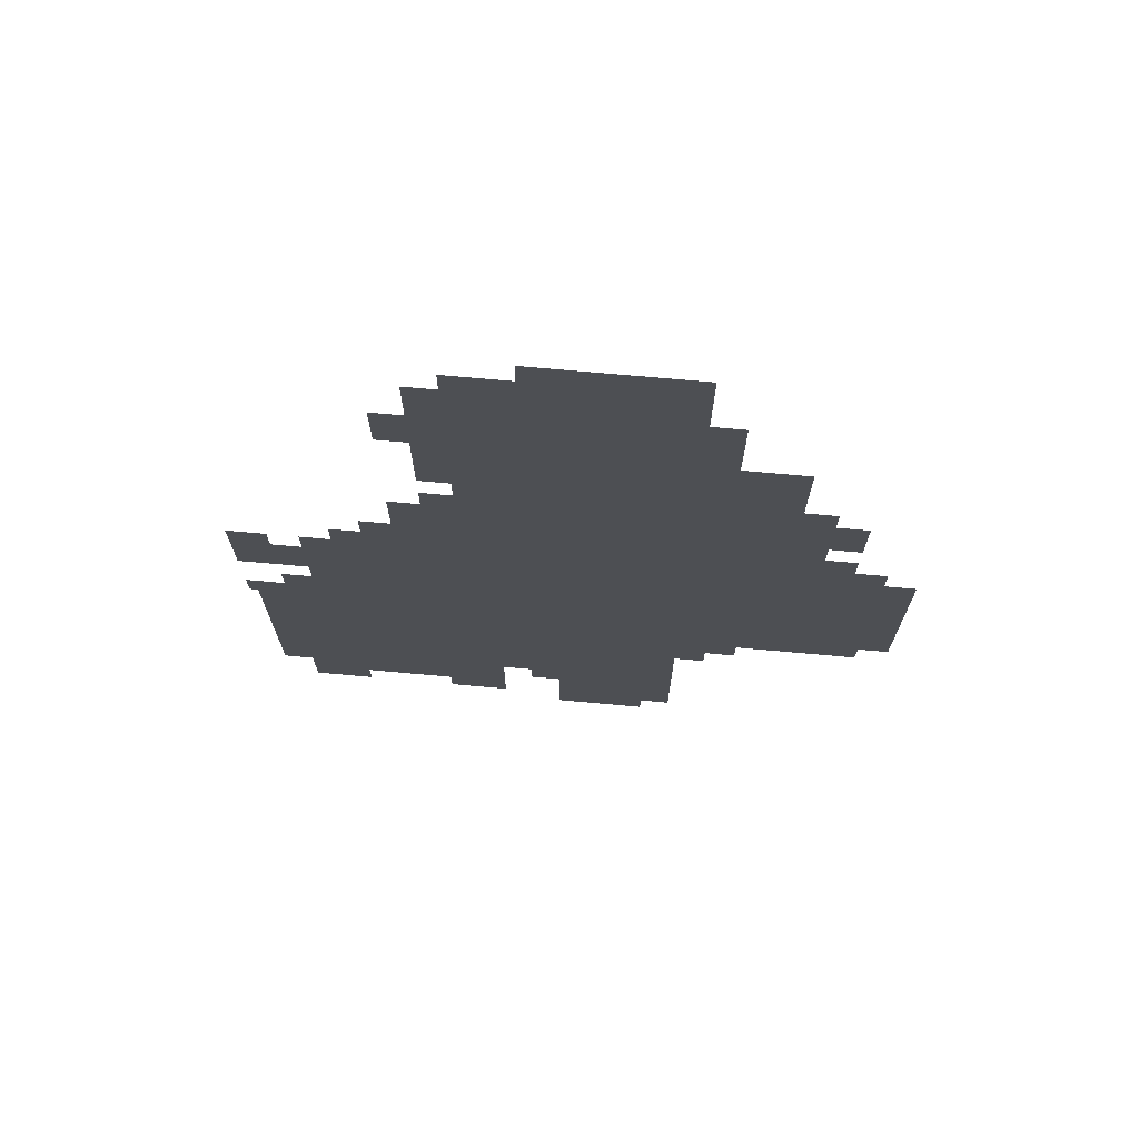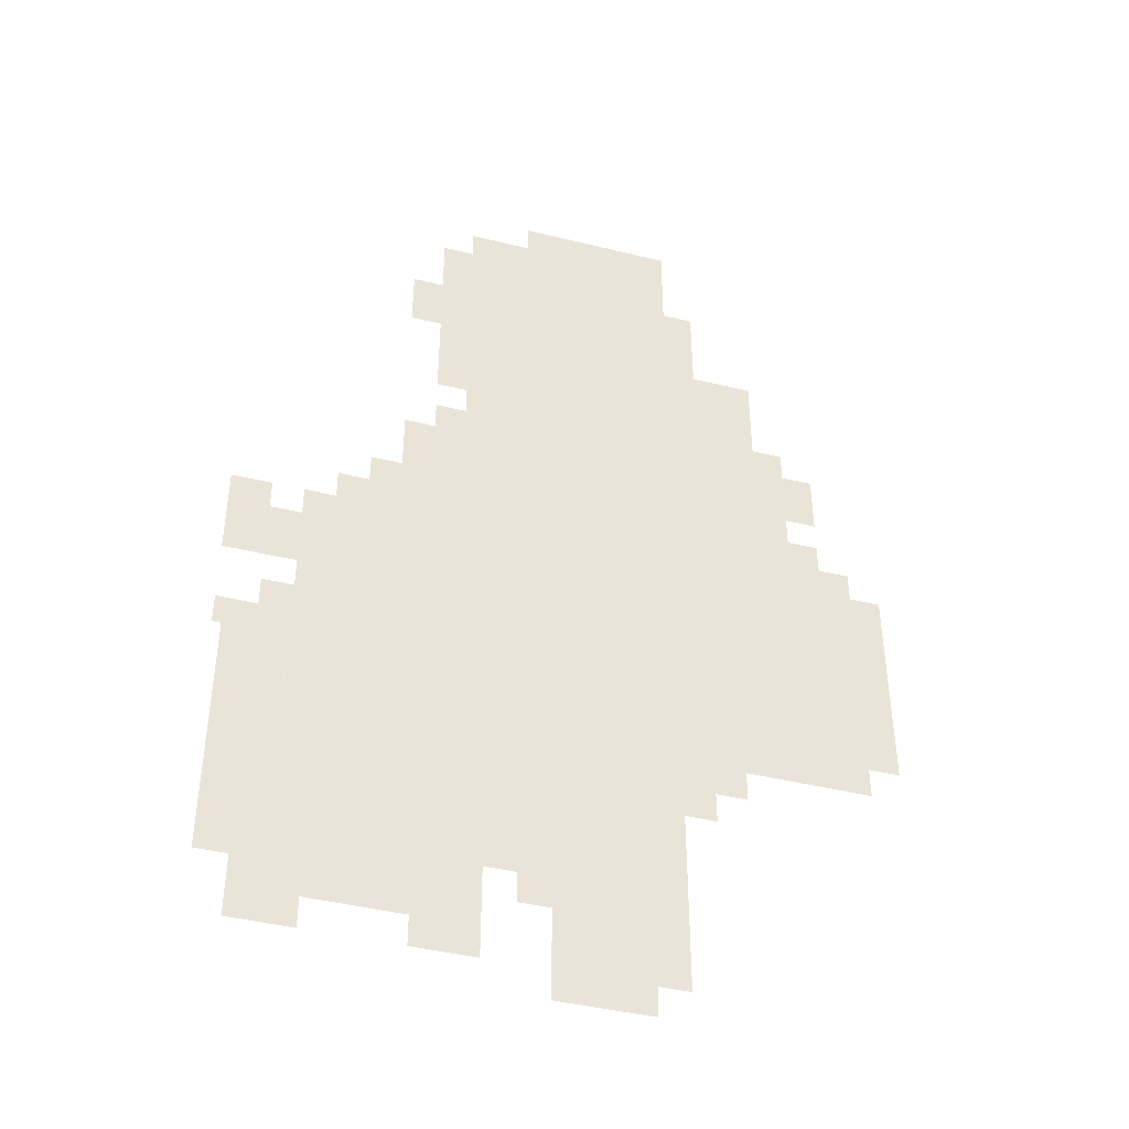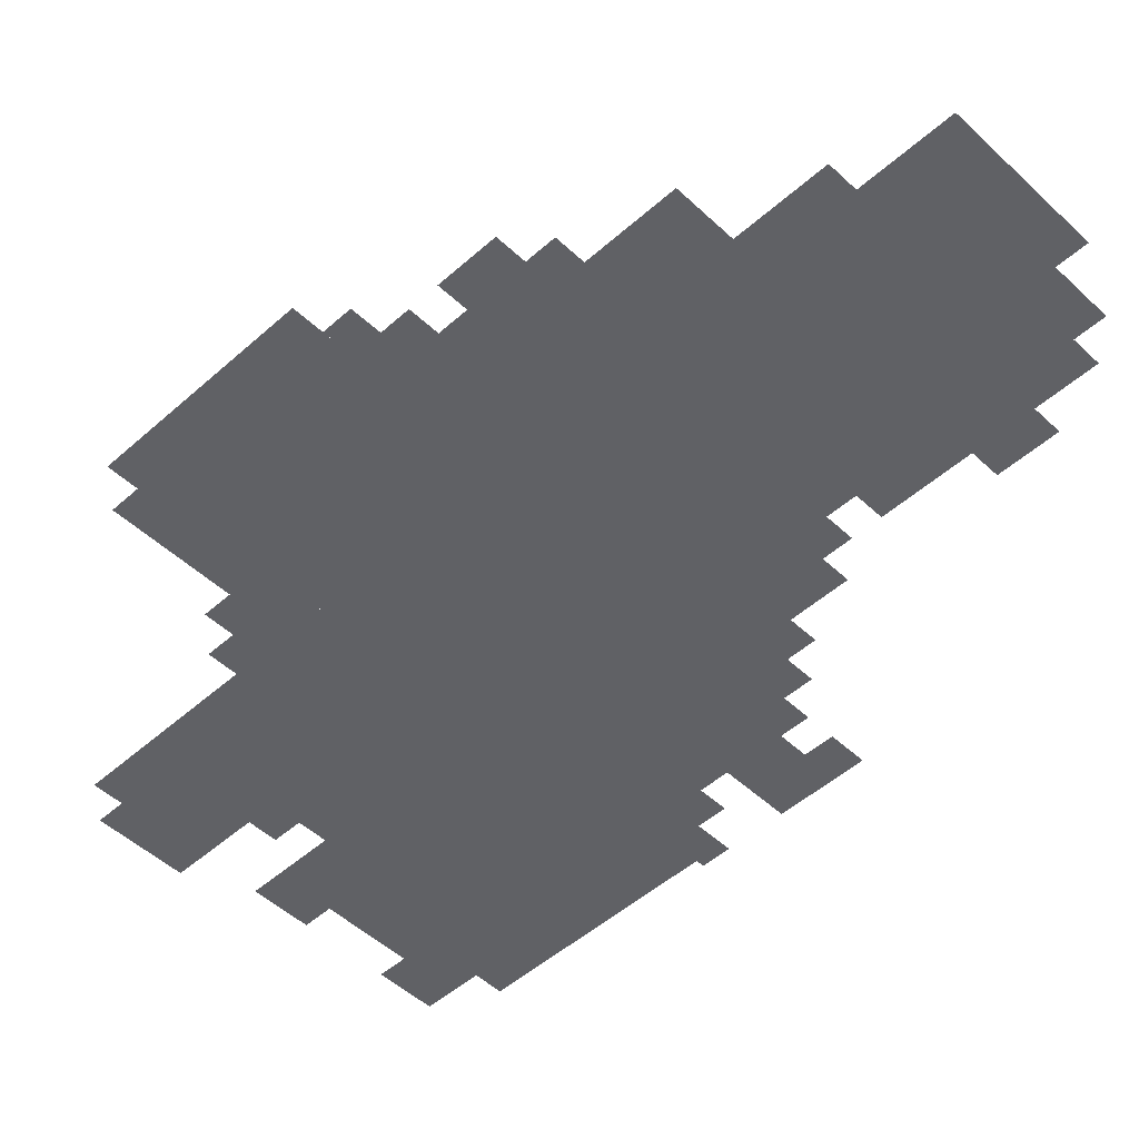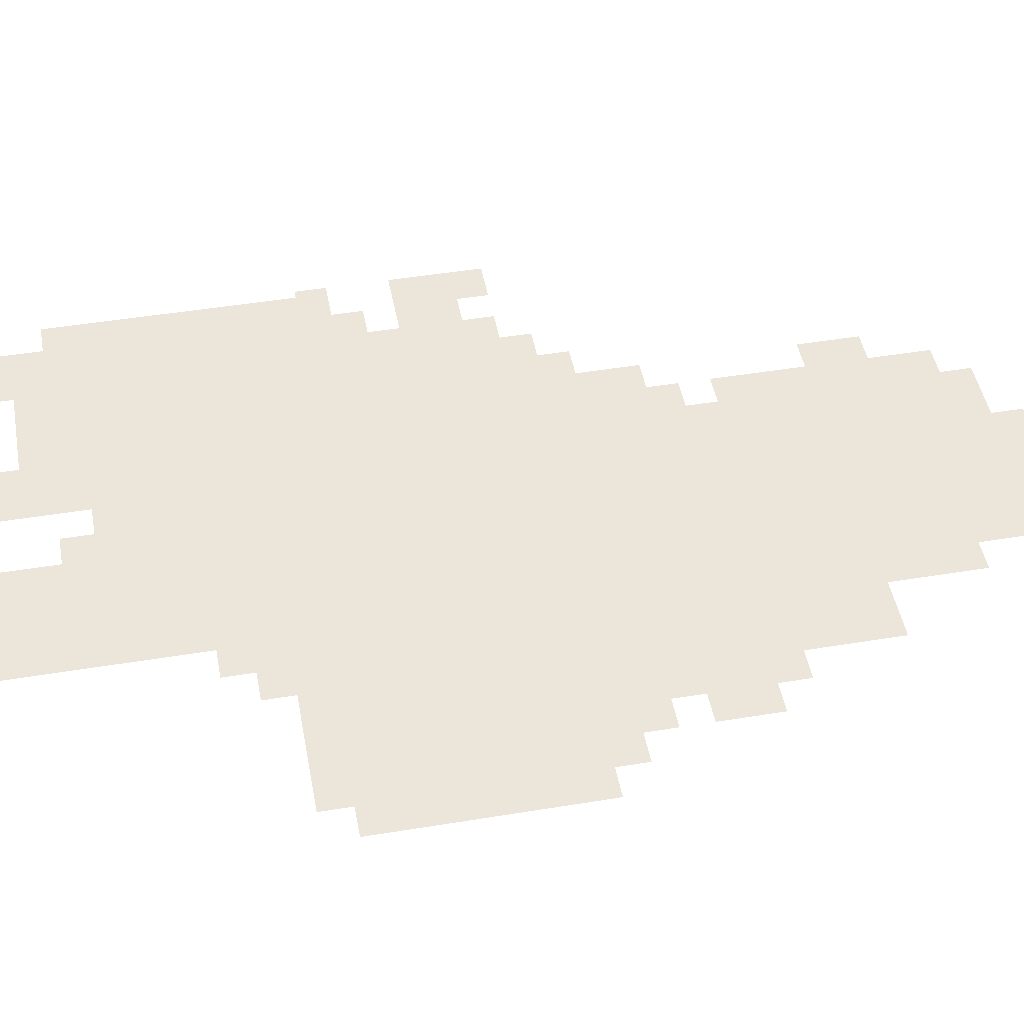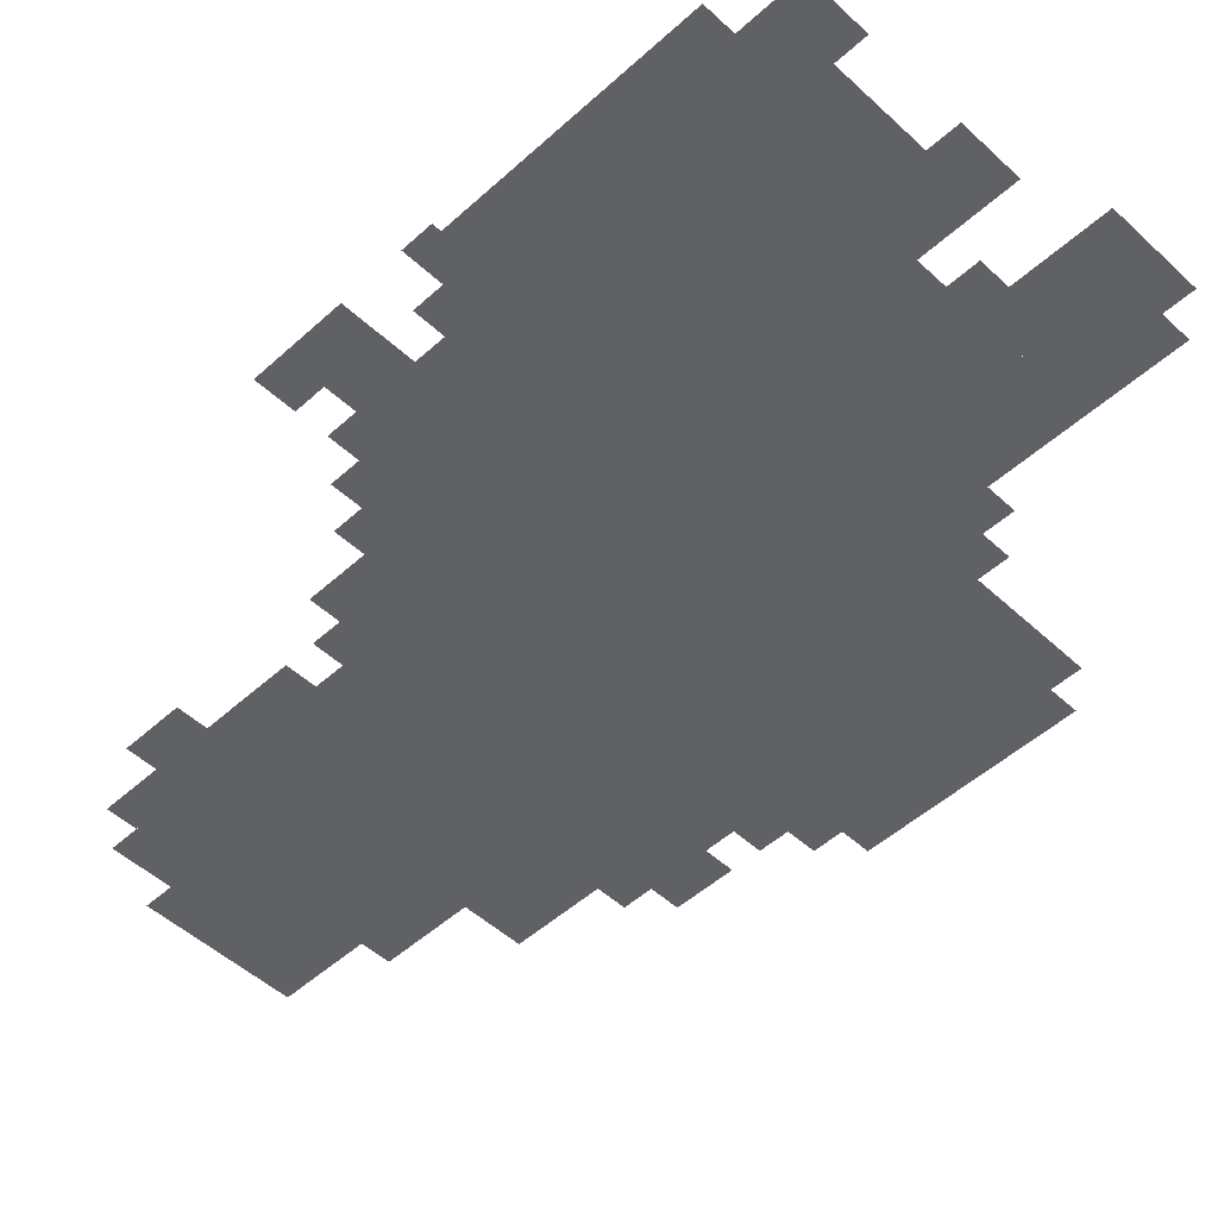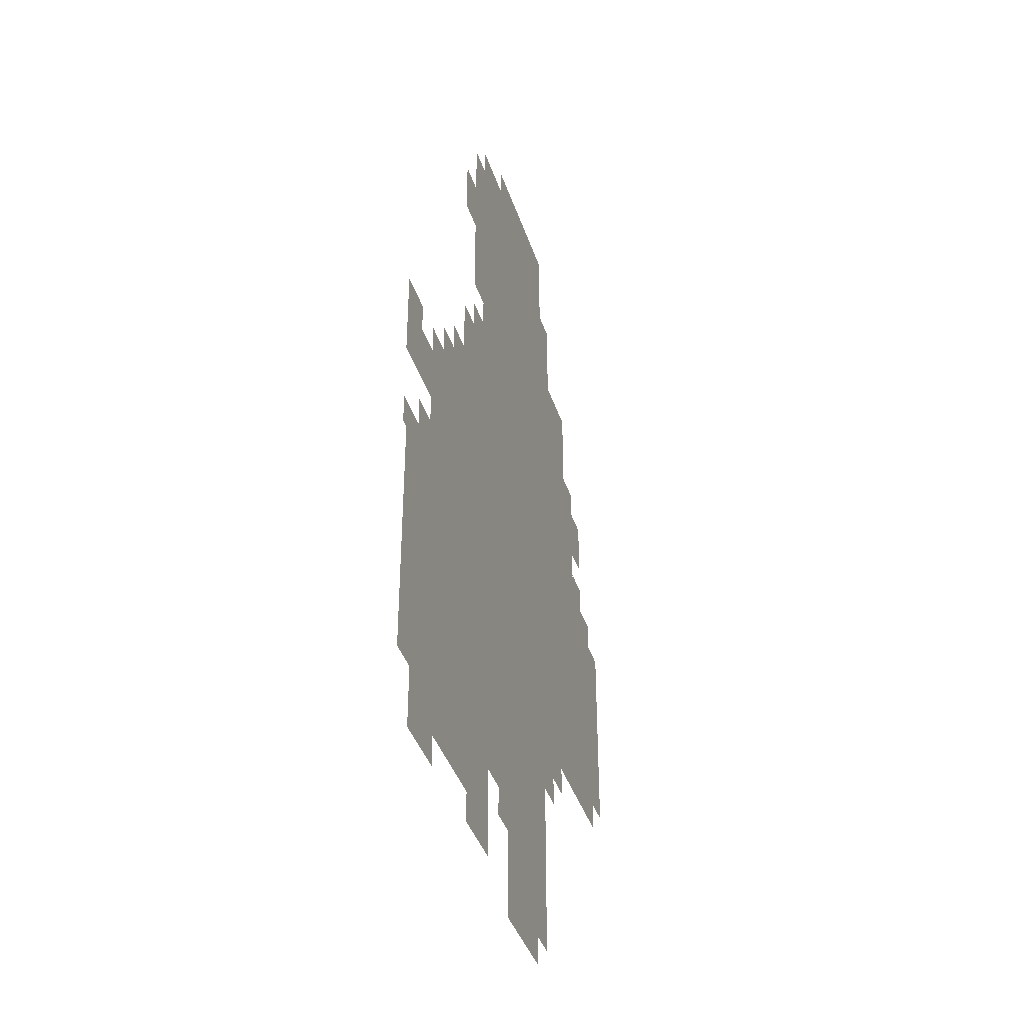
<metadata>
{"format":"obj","ext":"obj","renderer":"f3d","projection":"perspective","resolution":1024,"background":"white","views":[{"elev":72.1,"azim":5.1,"up":"+Y"},{"elev":-43.0,"azim":-16.3,"up":"+Y"},{"elev":-49.9,"azim":134.3,"up":"+Z"},{"elev":47.0,"azim":79.4,"up":"+Z"},{"elev":-50.3,"azim":-45.3,"up":"+Z"},{"elev":-40.0,"azim":-72.5,"up":"+Y"}]}
</metadata>
<code>
g mingshi_4-mesh
v -224 543 0
v -224 991 0
v -448 991 0
v -448 543 0
v -224 127 0
v -224 543 0
v -448 543 0
v -448 127 0
v -448 287 0
v -448 543 0
v -608 543 0
v -608 287 0
v -448 63 0
v -448 287 0
v -608 287 0
v -608 63 0
v -96 287 0
v -96 511 0
v -224 511 0
v -224 287 0
v -96 511 0
v -96 735 0
v -224 735 0
v -224 511 0
v 0 319 0
v 0 543 0
v -96 543 0
v -96 319 0
v -224 31 0
v -224 127 0
v -352 127 0
v -352 31 0
v -128 735 0
v -128 831 0
v -224 831 0
v -224 735 0
v -448 543 0
v -448 671 0
v -512 671 0
v -512 543 0
v -608 223 0
v -608 351 0
v -672 351 0
v -672 223 0
v -608 95 0
v -608 223 0
v -672 223 0
v -672 95 0
v -640 447 0
v -640 543 0
v -681 543 0
v -681 447 0
v -448 831 0
v -448 959 0
v -480 959 0
v -480 831 0
v -224 991 0
v -224 1023 0
v -320 1023 0
v -320 991 0
v -448 735 0
v -448 831 0
v -480 831 0
v -480 735 0
v -64 543 0
v -64 607 0
v -96 607 0
v -96 543 0
v -512 543 0
v -512 607 0
v -544 607 0
v -544 543 0
v -480 831 0
v -480 895 0
v -512 895 0
v -512 831 0
v -64 639 0
v -64 703 0
v -96 703 0
v -96 639 0
v -160 255 0
v -160 287 0
v -224 287 0
v -224 255 0
v -608 31 0
v -608 95 0
v -640 95 0
v -640 31 0
v -608 447 0
v -608 511 0
v -640 511 0
v -640 447 0
v -32 287 0
v -32 319 0
v -96 319 0
v -96 287 0
v -416 63 0
v -416 127 0
v -448 127 0
v -448 63 0
v -320 991 0
v -320 1023 0
v -384 1023 0
v -384 991 0
v -192 863 0
v -192 927 0
v -224 927 0
v -224 863 0
v -256 0 0
v -256 31 0
v -320 31 0
v -320 0 0
v -608 351 0
v -608 383 0
v -672 383 0
v -672 351 0
v -544 543 0
v -544 575 0
v -576 575 0
v -576 543 0
v -608 383 0
v -608 415 0
v -640 415 0
v -640 383 0
v -448 31 0
v -448 63 0
v -480 63 0
v -480 31 0
v -352 95 0
v -352 127 0
v -384 127 0
v -384 95 0
v -576 31 0
v -576 63 0
v -608 63 0
v -608 31 0
v -192 223 0
v -192 255 0
v -224 255 0
v -224 223 0
v -416 31 0
v -416 63 0
v -448 63 0
v -448 31 0
v -672 351 0
v -672 383 0
v -681 383 0
v -681 351 0
v -192 831 0
v -192 863 0
v -224 863 0
v -224 831 0
v -32 543 0
v -32 575 0
v -64 575 0
v -64 543 0
v -448 671 0
v -448 703 0
v -480 703 0
v -480 671 0
v -320 0 0
v -320 31 0
v -352 31 0
v -352 0 0
g mingshi_4-mesh_0
f 3 2 1
f 1 4 3
f 7 6 5
f 5 8 7
f 11 10 9
f 9 12 11
f 15 14 13
f 13 16 15
f 19 18 17
f 17 20 19
f 23 22 21
f 21 24 23
f 27 26 25
f 25 28 27
f 31 30 29
f 29 32 31
f 35 34 33
f 33 36 35
f 39 38 37
f 37 40 39
f 43 42 41
f 41 44 43
f 47 46 45
f 45 48 47
f 51 50 49
f 49 52 51
f 55 54 53
f 53 56 55
f 59 58 57
f 57 60 59
f 63 62 61
f 61 64 63
f 67 66 65
f 65 68 67
f 71 70 69
f 69 72 71
f 75 74 73
f 73 76 75
f 79 78 77
f 77 80 79
f 83 82 81
f 81 84 83
f 87 86 85
f 85 88 87
f 91 90 89
f 89 92 91
f 95 94 93
f 93 96 95
f 99 98 97
f 97 100 99
f 103 102 101
f 101 104 103
f 107 106 105
f 105 108 107
f 111 110 109
f 109 112 111
f 115 114 113
f 113 116 115
f 119 118 117
f 117 120 119
f 123 122 121
f 121 124 123
f 127 126 125
f 125 128 127
f 131 130 129
f 129 132 131
f 135 134 133
f 133 136 135
f 139 138 137
f 137 140 139
f 143 142 141
f 141 144 143
f 147 146 145
f 145 148 147
f 151 150 149
f 149 152 151
f 155 154 153
f 153 156 155
f 159 158 157
f 157 160 159
f 163 162 161
f 161 164 163

</code>
